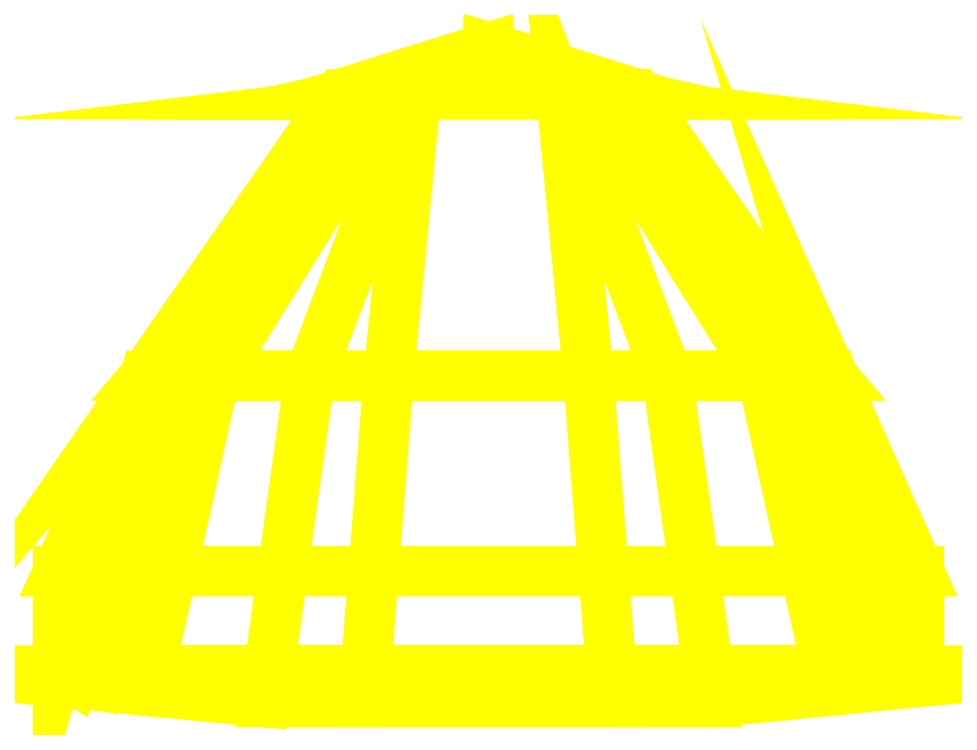
<metadata>
{"format":"dxf","ext":"dxf","renderer":"ezdxf+matplotlib","layout":"modelspace","background":"white","min_lineweight":24,"dpi":150}
</metadata>
<code>
0
SECTION
2
ENTITIES
0
3DFACE
8
NOSE
10
4e-16
20
0
30
0.57
11
4e-16
21
0.34
31
-1.45
12
-0.2993
22
1.012
32
-1.317
13
-0.2993
23
1.012
33
0.2947
0
3DFACE
8
NOSE
10
-0.05
20
-0.03
30
0.76
11
4e-16
21
0
31
0.57
12
-0.2993
22
1.012
32
0.2947
13
-0.3391
23
1.012
33
0.4463
0
3DFACE
8
NOSE
10
-2.661
20
1.012
30
-1.317
11
-0.2993
21
1.012
31
-1.317
12
4e-16
22
0.34
32
-1.45
13
-2.96
23
0.34
33
-1.45
0
3DFACE
8
NOSE
10
-0.14
20
-0.05
30
0.9
11
-0.05
21
-0.03
31
0.76
12
-0.3391
22
1.012
32
0.4463
13
-0.4109
23
1.012
33
0.558
0
3DFACE
8
NOSE
10
-0.3
20
-0.07
30
1.05
11
-0.14
21
-0.05
31
0.9
12
-0.4109
22
1.012
32
0.558
13
-0.5386
23
1.012
33
0.6777
0
3DFACE
8
NOSE
10
-0.71
20
-0.11
30
1.22
11
-0.3
21
-0.07
31
1.05
12
-0.5386
22
1.012
32
0.6777
13
-0.8657
23
1.012
33
0.8133
0
3DFACE
8
NOSE
10
-1.05
20
-0.11
30
1.27
11
-0.71
21
-0.11
31
1.22
12
-0.8657
22
1.012
32
0.8133
13
-1.137
23
1.012
33
0.8532
0
3DFACE
8
NOSE
10
-2.661
20
1.012
30
0.2947
11
-2.661
21
1.012
31
-1.317
12
-2.96
22
0.34
32
-1.45
13
-2.96
23
0
33
0.57
0
3DFACE
8
NOSE
10
-1.137
20
1.012
30
0.8532
11
-1.823
21
1.012
31
0.8532
12
-1.91
22
-0.11
32
1.27
13
-1.05
23
-0.11
33
1.27
0
3DFACE
8
NOSE
10
-1.823
20
1.012
30
0.8532
11
-2.094
21
1.012
31
0.8133
12
-2.25
22
-0.11
32
1.22
13
-1.91
23
-0.11
33
1.27
0
3DFACE
8
NOSE
10
-2.621
20
1.012
30
0.4463
11
-2.661
21
1.012
31
0.2947
12
-2.96
22
0
32
0.57
13
-2.91
23
-0.03
33
0.76
0
3DFACE
8
NOSE
10
-2.549
20
1.012
30
0.558
11
-2.621
21
1.012
31
0.4463
12
-2.91
22
-0.03
32
0.76
13
-2.82
23
-0.05
33
0.9
0
3DFACE
8
NOSE
10
-2.094
20
1.012
30
0.8133
11
-2.421
21
1.012
31
0.6777
12
-2.66
22
-0.07
32
1.05
13
-2.25
23
-0.11
33
1.22
0
3DFACE
8
NOSE
10
-2.421
20
1.012
30
0.6777
11
-2.549
21
1.012
31
0.558
12
-2.82
22
-0.05
32
0.9
13
-2.66
23
-0.07
33
1.05
0
3DFACE
8
NOSE
10
-0.8657
20
1.012
30
0.8133
11
-0.5386
21
1.012
31
0.6777
12
-1.14
22
1.98
32
0.01
13
-1.23
23
1.98
33
0.05
0
3DFACE
8
NOSE
10
-1.73
20
1.98
30
0.05
11
-1.82
21
1.98
31
0.01
12
-2.421
22
1.012
32
0.6777
13
-2.094
23
1.012
33
0.8133
0
3DFACE
8
NOSE
10
-1.99
20
1.98
30
-0.16
11
-1.99
21
1.98
31
-0.55
12
-2.661
22
1.012
32
-1.317
13
-2.661
23
1.012
33
0.2947
0
3DFACE
8
NOSE
10
-0.2993
20
1.012
30
0.2947
11
-0.2993
21
1.012
31
-1.317
12
-0.97
22
1.98
32
-0.55
13
-0.97
23
1.98
33
-0.16
0
3DFACE
8
NOSE
10
-1.84
20
1.98
30
-0.7
11
-1.12
21
1.98
31
-0.7
12
-0.2993
22
1.012
32
-1.317
13
-2.661
23
1.012
33
-1.317
0
3DFACE
8
NOSE
10
-1.82
20
1.98
30
0.01
11
-1.96
21
1.98
31
-0.1
12
-2.549
22
1.012
32
0.558
13
-2.421
23
1.012
33
0.6777
0
3DFACE
8
NOSE
10
-1.96
20
1.98
30
-0.1
11
-1.99
21
1.98
31
-0.16
12
-2.621
22
1.012
32
0.4463
13
-2.549
23
1.012
33
0.558
0
3DFACE
8
NOSE
10
-1.99
20
1.98
30
-0.16
11
-1.99
21
1.98
31
-0.16
12
-2.661
22
1.012
32
0.2947
13
-2.621
23
1.012
33
0.4463
0
3DFACE
8
NOSE
10
-0.3391
20
1.012
30
0.4463
11
-0.2993
21
1.012
31
0.2947
12
-0.97
22
1.98
32
-0.16
13
-0.97
23
1.98
33
-0.16
0
3DFACE
8
NOSE
10
-0.4109
20
1.012
30
0.558
11
-0.3391
21
1.012
31
0.4463
12
-0.97
22
1.98
32
-0.16
13
-1
23
1.98
33
-0.1
0
3DFACE
8
NOSE
10
-0.5386
20
1.012
30
0.6777
11
-0.4109
21
1.012
31
0.558
12
-1
22
1.98
32
-0.1
13
-1.14
23
1.98
33
0.01
0
3DFACE
8
NOSE
10
-1.73
20
1.98
30
0.05
11
-1.73
21
1.98
31
0.05
12
-2.094
22
1.012
32
0.8133
13
-1.823
23
1.012
33
0.8532
0
3DFACE
8
NOSE
10
-1.137
20
1.012
30
0.8532
11
-0.8657
21
1.012
31
0.8133
12
-1.23
22
1.98
32
0.05
13
-1.23
23
1.98
33
0.05
0
3DFACE
8
NOSE
10
-1.23
20
1.98
30
0.05
11
-1.73
21
1.98
31
0.05
12
-1.823
22
1.012
32
0.8532
13
-1.137
23
1.012
33
0.8532
0
3DFACE
8
NOSE
10
-1.48
20
2.14
30
-0.26
11
-1.48
21
2.14
31
-0.45
12
-1.99
22
1.98
32
-0.55
13
-1.99
23
1.98
33
-0.16
0
3DFACE
8
NOSE
10
-1.48
20
2.14
30
-0.45
11
-1.48
21
2.04
31
-0.64
12
-1.84
22
1.98
32
-0.7
13
-1.99
23
1.98
33
-0.55
0
3DFACE
8
NOSE
10
-1.48
20
2.04
30
-0.64
11
-1.48
21
2.04
31
-0.64
12
-1.12
22
1.98
32
-0.7
13
-1.84
23
1.98
33
-0.7
0
3DFACE
8
NOSE
10
-1.48
20
2.09
30
-0.1
11
-1.48
21
2.14
31
-0.26
12
-1.99
22
1.98
32
-0.16
13
-1.96
23
1.98
33
-0.1
0
3DFACE
8
NOSE
10
-1.48
20
2.05
30
-0.03
11
-1.48
21
2.09
31
-0.1
12
-1.96
22
1.98
32
-0.1
13
-1.82
23
1.98
33
0.01
0
3DFACE
8
NOSE
10
-1.48
20
2.01
30
0.02
11
-1.48
21
2.05
31
-0.03
12
-1.82
22
1.98
32
0.01
13
-1.73
23
1.98
33
0.05
0
3DFACE
8
NOSE
10
-1.48
20
2.01
30
0.02
11
-1.48
21
2.01
31
0.02
12
-1.73
22
1.98
32
0.05
13
-1.23
23
1.98
33
0.05
0
3DFACE
8
NOSE
10
-0.97
20
1.98
30
-0.16
11
-0.97
21
1.98
31
-0.55
12
-1.48
22
2.14
32
-0.45
13
-1.48
23
2.14
33
-0.26
0
3DFACE
8
NOSE
10
-0.97
20
1.98
30
-0.55
11
-1.12
21
1.98
31
-0.7
12
-1.48
22
2.04
32
-0.64
13
-1.48
23
2.14
33
-0.45
0
3DFACE
8
NOSE
10
-1
20
1.98
30
-0.1
11
-0.97
21
1.98
31
-0.16
12
-1.48
22
2.14
32
-0.26
13
-1.48
23
2.09
33
-0.1
0
3DFACE
8
NOSE
10
-1.14
20
1.98
30
0.01
11
-1
21
1.98
31
-0.1
12
-1.48
22
2.09
32
-0.1
13
-1.48
23
2.05
33
-0.03
0
3DFACE
8
NOSE
10
-1.23
20
1.98
30
0.05
11
-1.14
21
1.98
31
0.01
12
-1.48
22
2.05
32
-0.03
13
-1.48
23
2.01
33
0.02
0
3DFACE
8
NOSE
10
-1.99
20
1.98
30
-0.55
11
-1.84
21
1.98
31
-0.7
12
-2.661
22
1.012
32
-1.317
13
-2.661
23
1.012
33
-1.317
0
3DFACE
8
NOSE
10
-0.2993
20
1.012
30
-1.317
11
-0.2993
21
1.012
31
-1.317
12
-1.12
22
1.98
32
-0.7
13
-0.97
23
1.98
33
-0.55
0
3DFACE
8
NOSE
10
-1.05
20
-0.11
30
1.27
11
-1.91
21
-0.11
31
1.27
12
-2.25
22
-0.11
32
1.22
13
-0.71
23
-0.11
33
1.22
0
3DFACE
8
NOSE
10
-0.71
20
-0.11
30
1.22
11
-2.25
21
-0.11
31
1.22
12
-2.66
22
-0.07
32
1.05
13
-0.3
23
-0.07
33
1.05
0
3DFACE
8
NOSE
10
-0.3
20
-0.07
30
1.05
11
-2.66
21
-0.07
31
1.05
12
-2.82
22
-0.05
32
0.9
13
-0.14
23
-0.05
33
0.9
0
3DFACE
8
NOSE
10
-0.14
20
-0.05
30
0.9
11
-2.82
21
-0.05
31
0.9
12
-2.91
22
-0.03
32
0.76
13
-0.05
23
-0.03
33
0.76
0
3DFACE
8
NOSE
10
-0.05
20
-0.03
30
0.76
11
-2.91
21
-0.03
31
0.76
12
-2.96
22
0
32
0.57
13
4e-16
23
0
33
0.57
0
3DFACE
8
NOSE
10
4e-16
20
0
30
0.57
11
-2.96
21
0
31
0.57
12
-2.96
22
0.34
32
-1.45
13
4e-16
23
0.34
33
-1.45
0
VIEWPORT
8
0
10
144.7
20
101.2
30
0
40
391.1
41
222.2
68
     2
69
     1
0
VIEWPORT
8
0
10
139.2
20
100.8
30
0
40
222.8
41
161.3
68
     1
69
     2
0
ENDSEC
0
EOF

</code>
